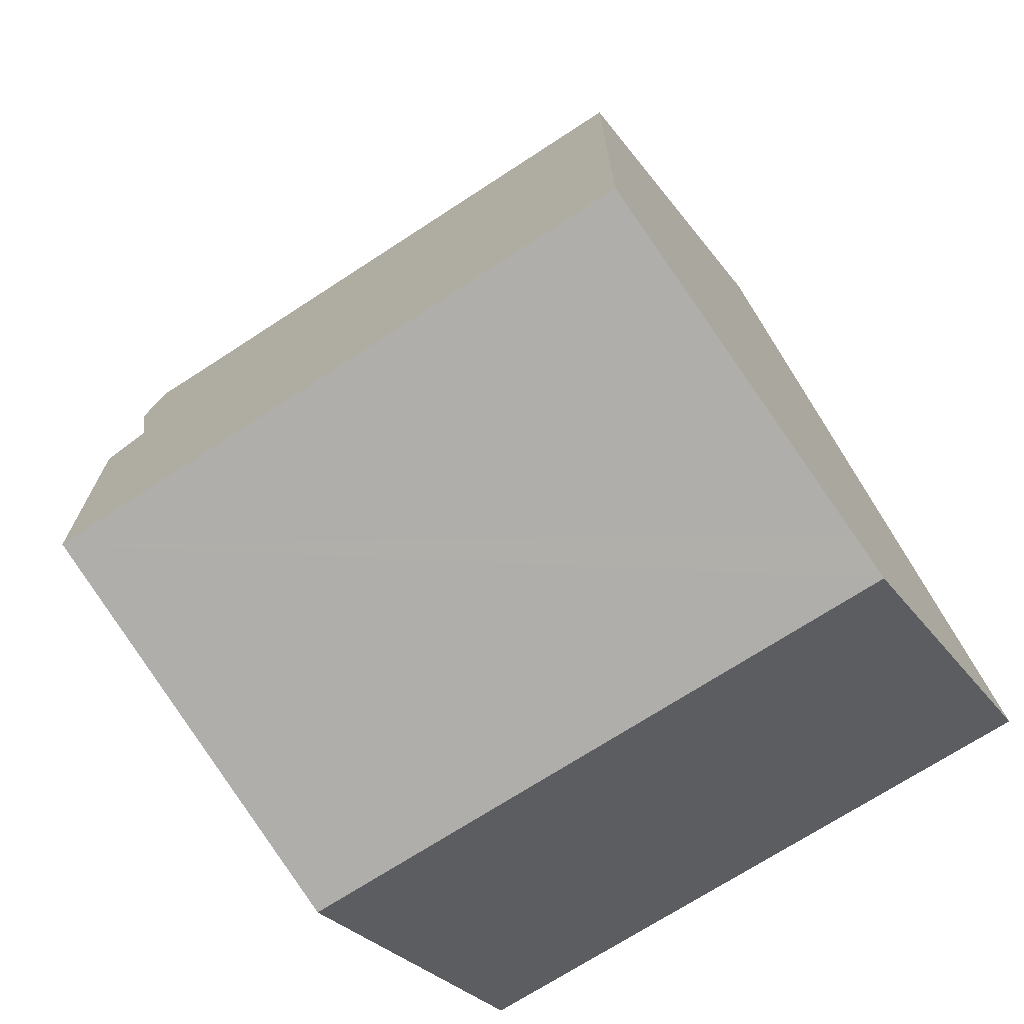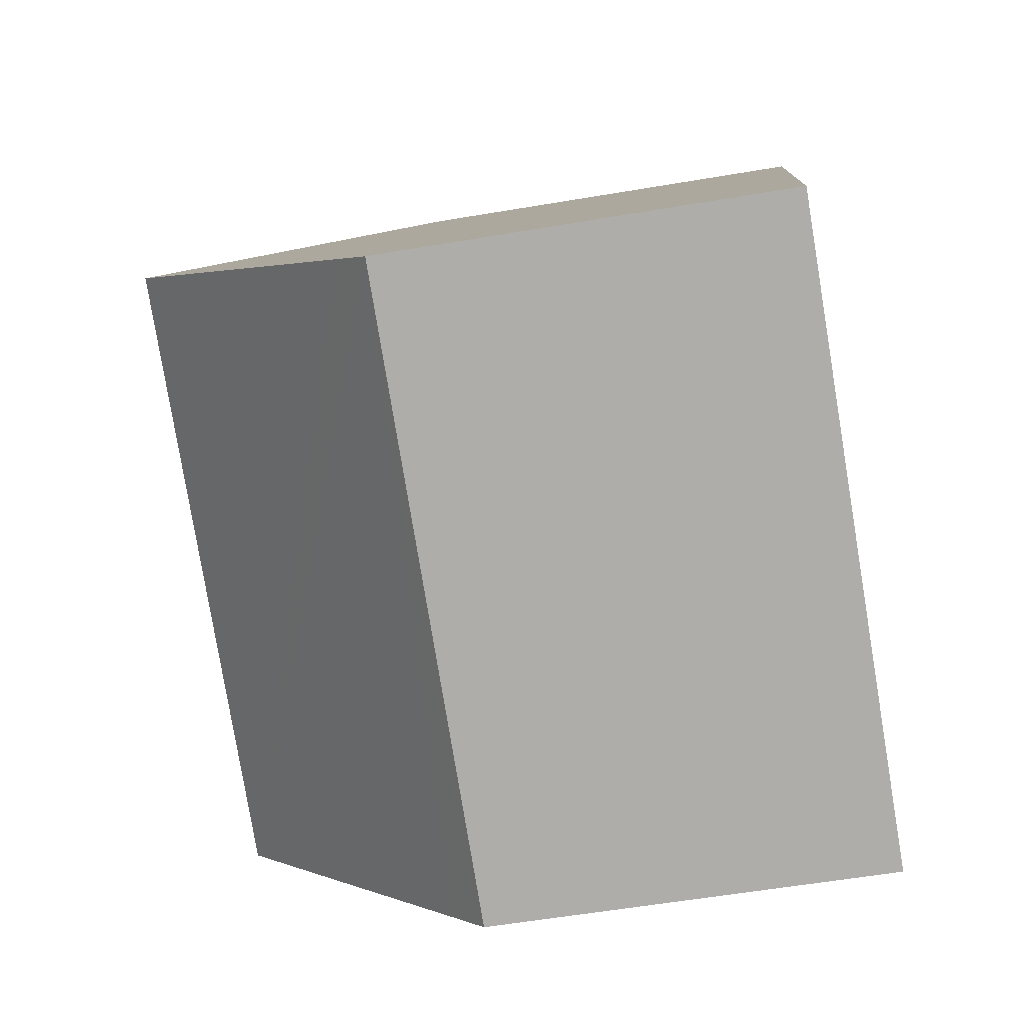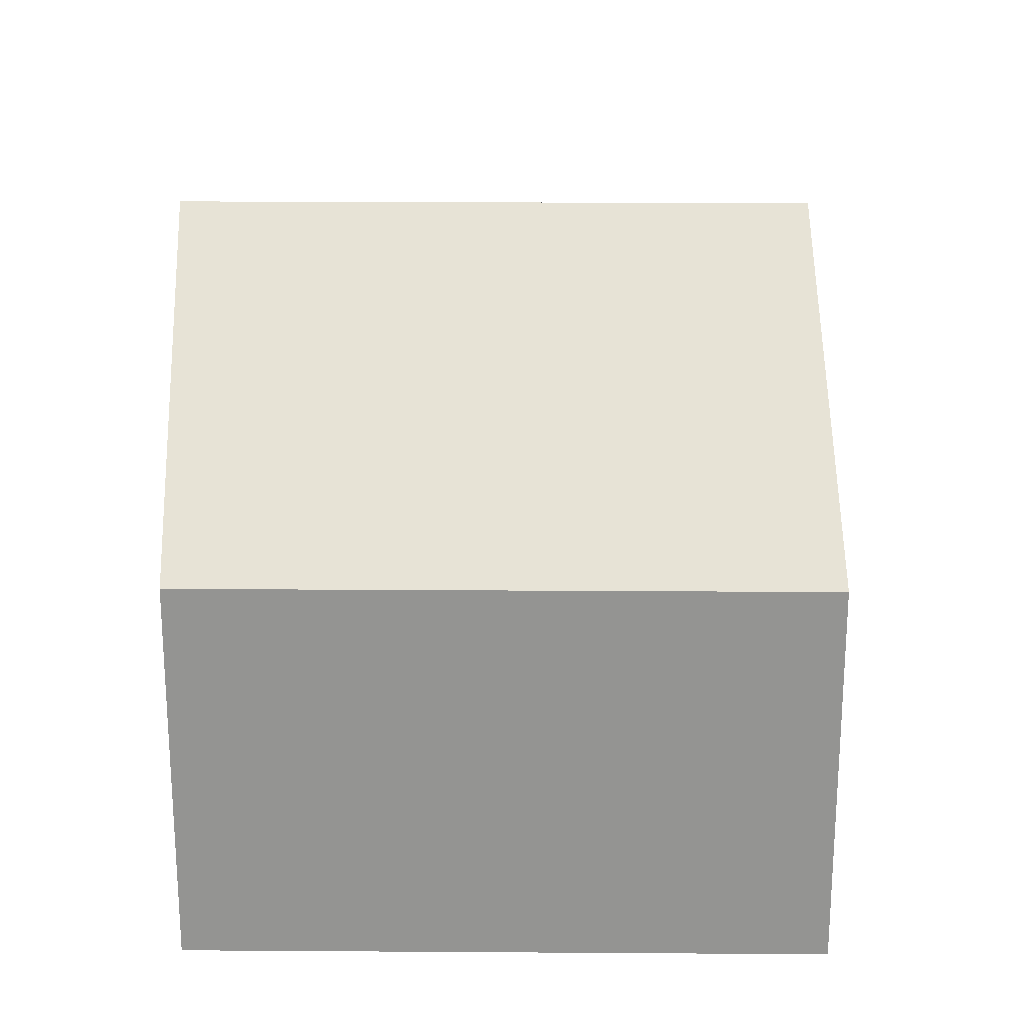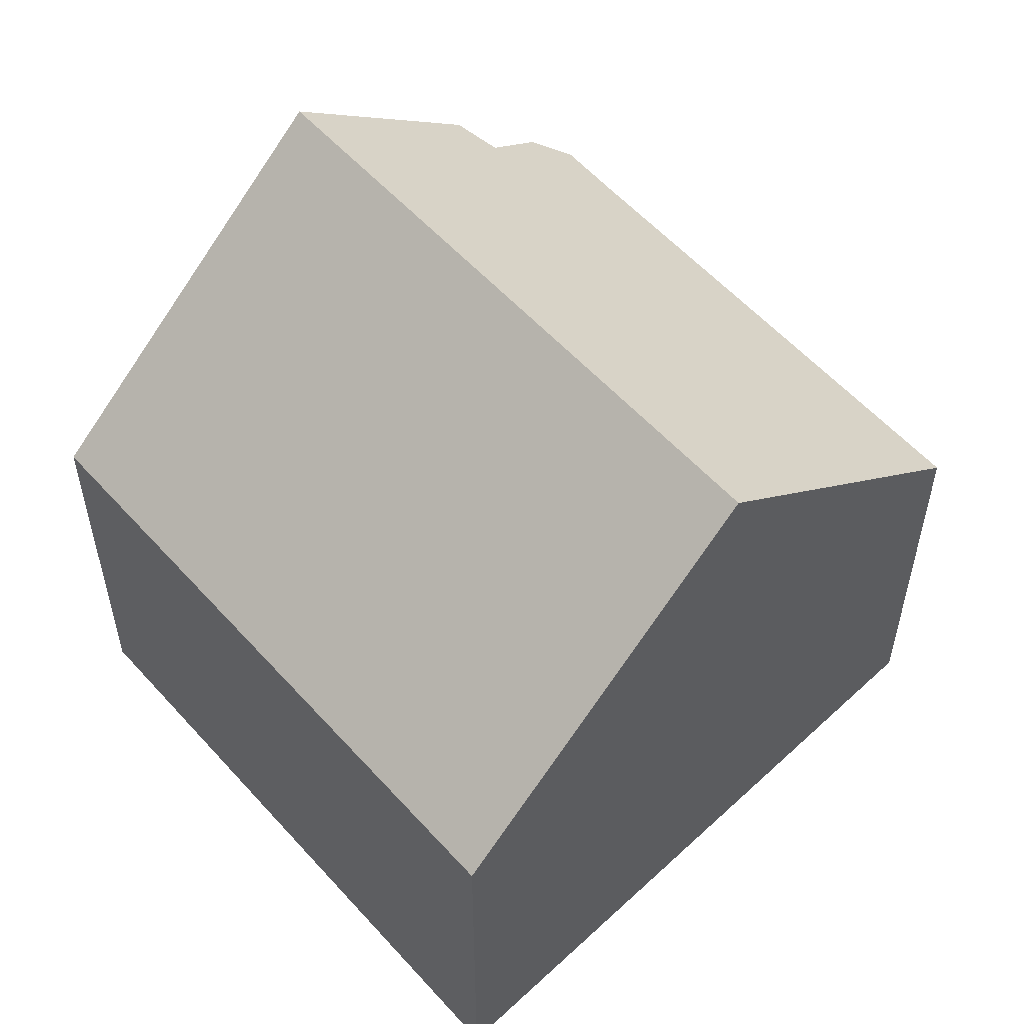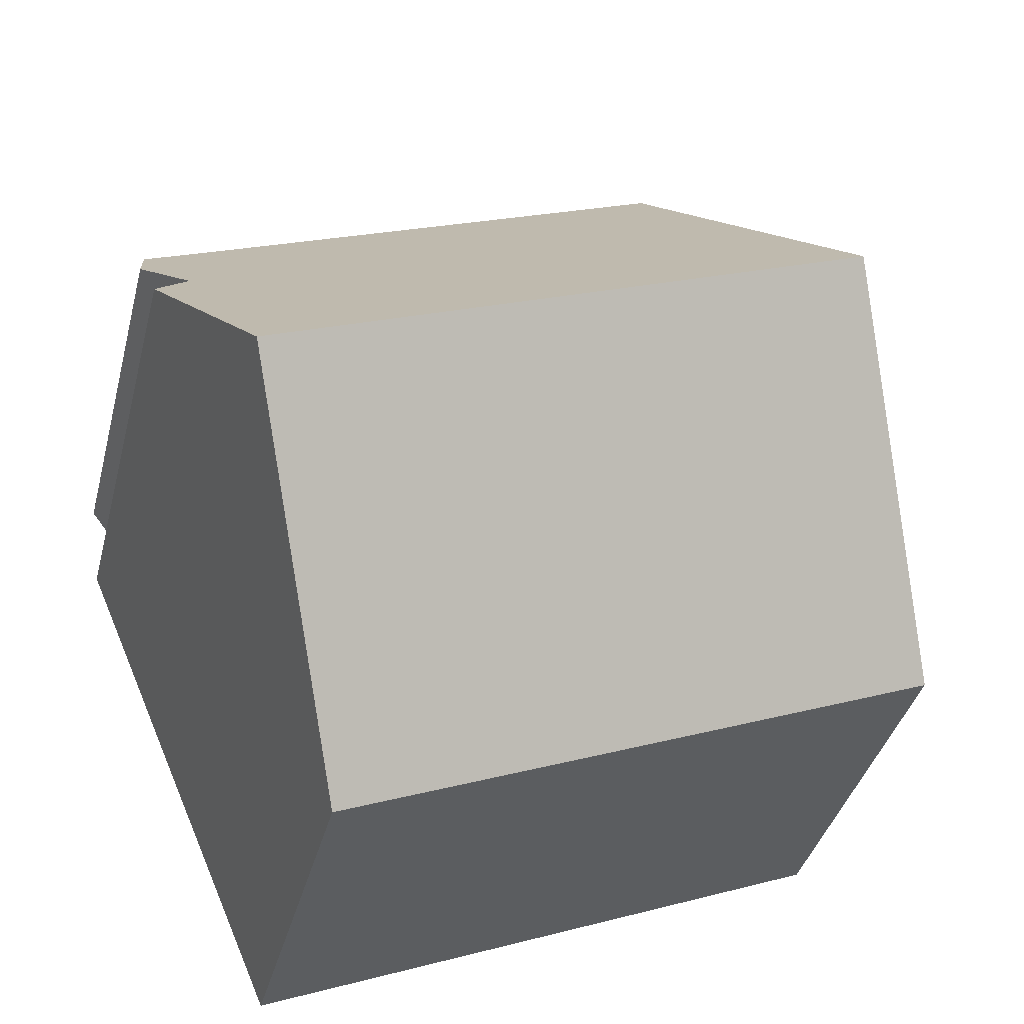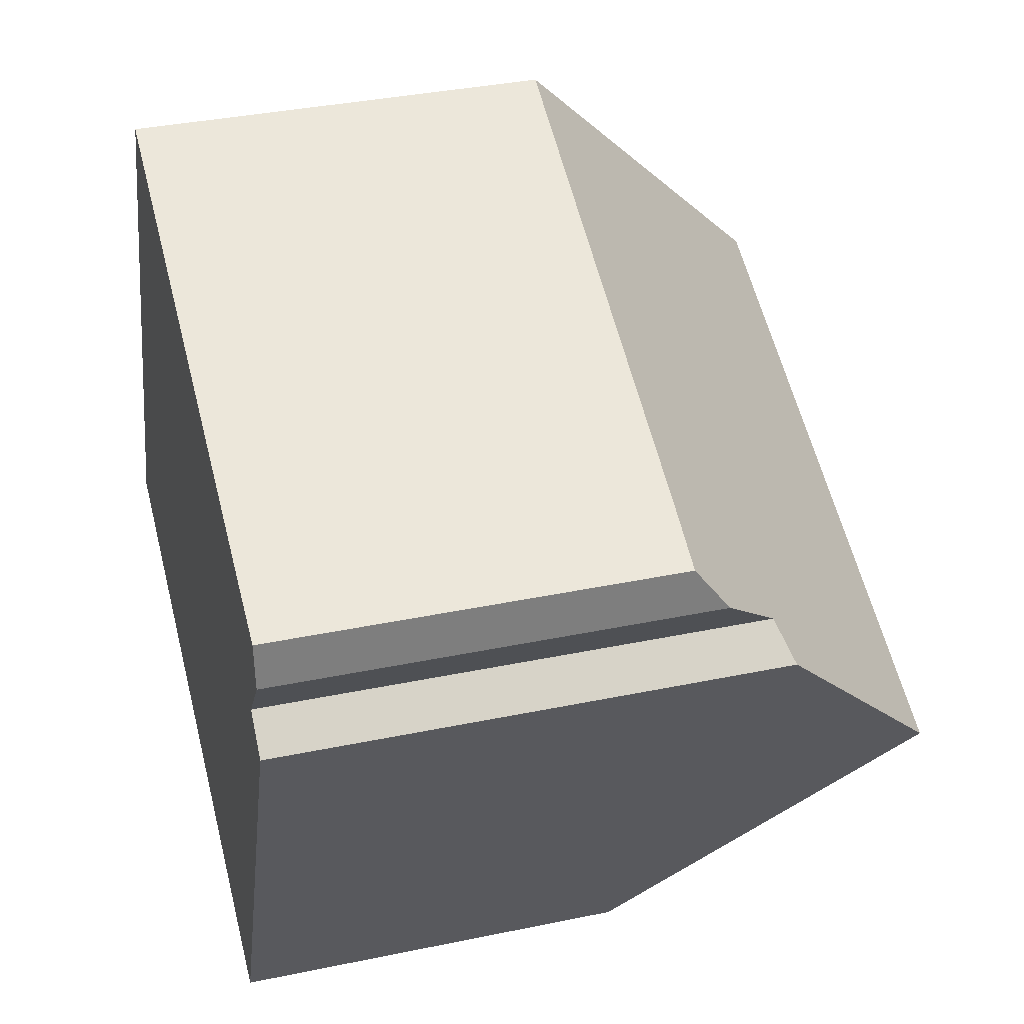
<metadata>
{"format":"obj","ext":"obj","renderer":"f3d","projection":"perspective","resolution":1024,"background":"white","views":[{"elev":-26.6,"azim":-153.3,"up":"+Z"},{"elev":-56.6,"azim":-79.9,"up":"+Z"},{"elev":23.0,"azim":-157.9,"up":"+Y"},{"elev":55.8,"azim":-109.7,"up":"+Y"},{"elev":-37.7,"azim":166.1,"up":"+Z"},{"elev":36.4,"azim":74.8,"up":"+Z"}]}
</metadata>
<code>
v  1.769 8.517 3.881
v  10.34 6.289 3.422
v  9.258 8.517 0.938
v  9.901 6.13 3.8
v  10.5 5.354 4.578
v  10.44 4.934 5.148
v  9.635 4.958 5.433
v  3.527 5.029 7.74
v  0 5.01 3.068e-16
v  7.77 5.441 -2.49
v  7.562 5.01 -2.971
v  0.201 5.408 0.441
v  7.562 1.819e-16 -2.971
v  0 0 0
v  0.201 -2.7e-17 0.441
v  1.769 -2.376e-16 3.881
v  3.527 -4.739e-16 7.74
v  9.635 -3.327e-16 5.433
v  10.44 -3.152e-16 5.148
v  10.34 -2.095e-16 3.422
v  9.901 -2.327e-16 3.8
v  10.5 -2.803e-16 4.578
v  9.258 -5.744e-17 0.938
v  7.77 1.525e-16 -2.49
g defaultobject
f 1 2 3
f 2 1 4
f 4 1 5
f 5 1 6
f 6 1 7
f 7 1 8
f 9 10 11
f 10 9 3
f 3 9 12
f 3 12 1
f 13 9 11
f 9 13 14
f 14 12 9
f 12 14 1
f 1 14 8
f 8 14 15
f 8 15 16
f 8 16 17
f 17 7 8
f 7 17 18
f 18 6 7
f 6 18 19
f 4 20 2
f 20 4 21
f 6 22 5
f 22 6 19
f 5 21 4
f 21 5 22
f 20 3 2
f 3 20 10
f 10 20 23
f 10 23 11
f 11 23 24
f 11 24 13
f 18 22 19
f 22 18 21
f 21 18 17
f 21 17 23
f 23 17 24
f 24 17 16
f 24 16 13
f 13 16 14
f 14 16 15
f 23 20 21

</code>
